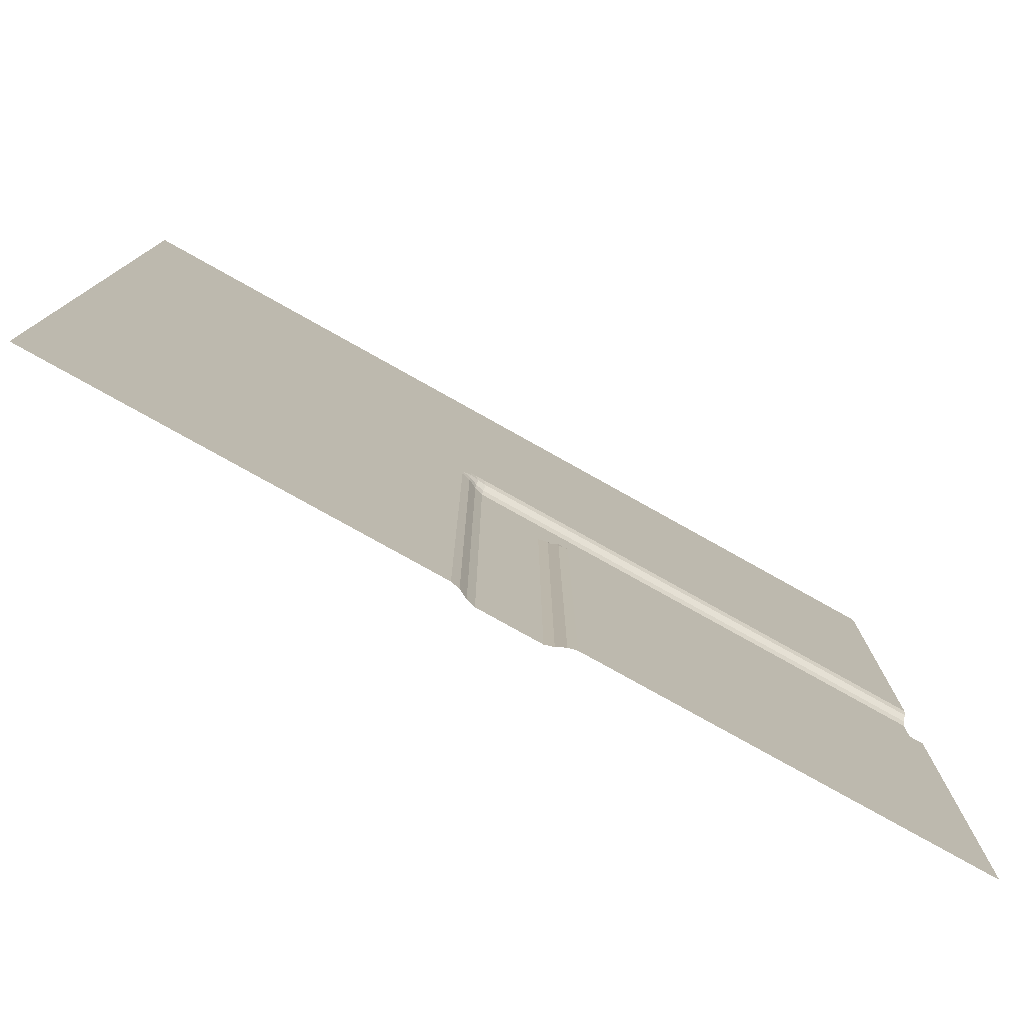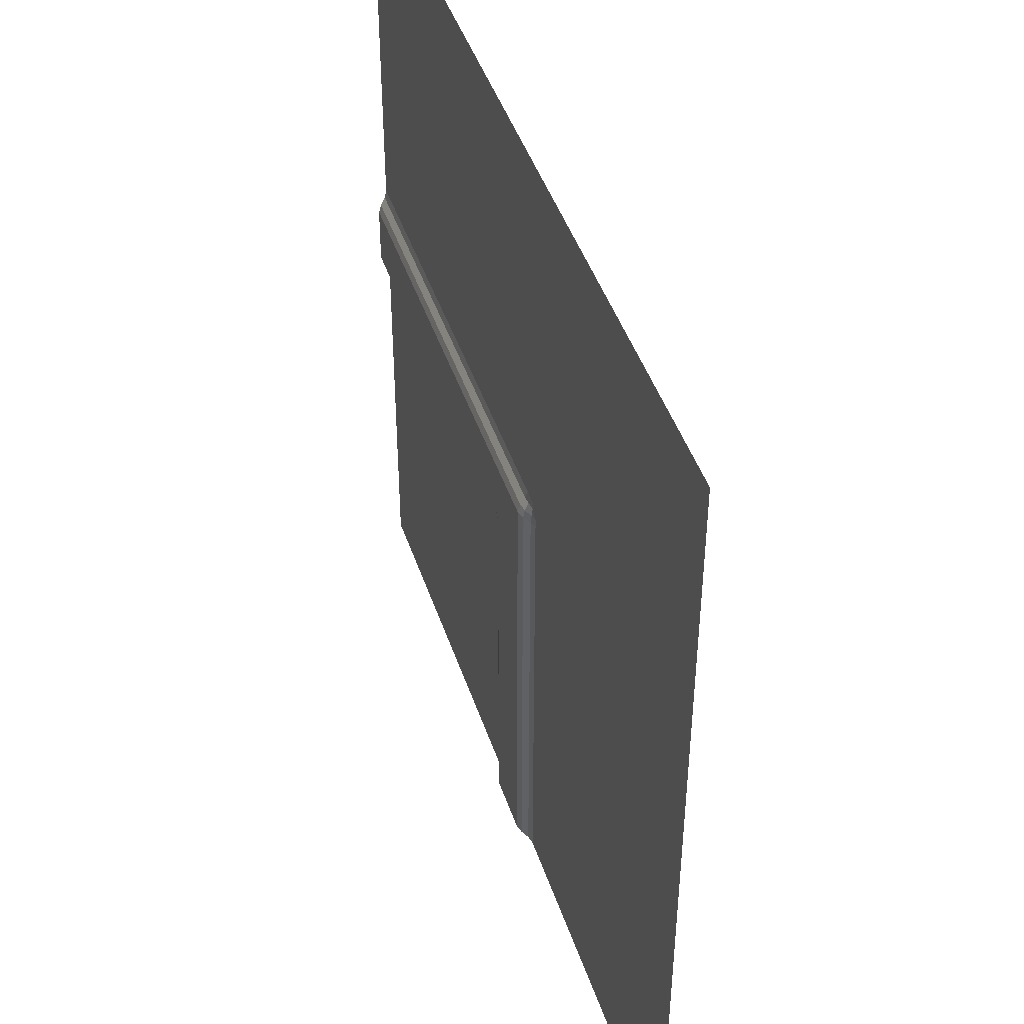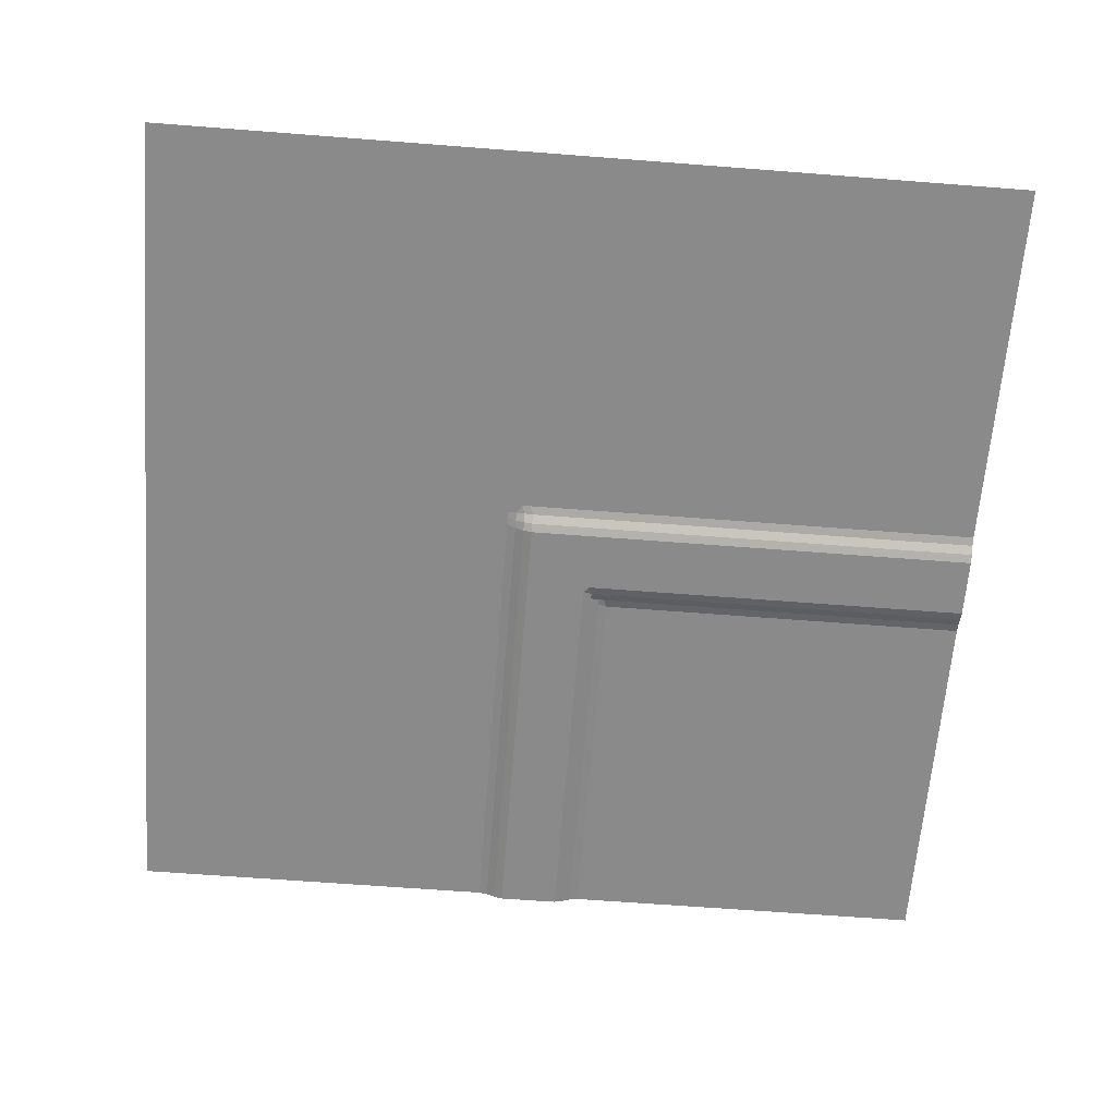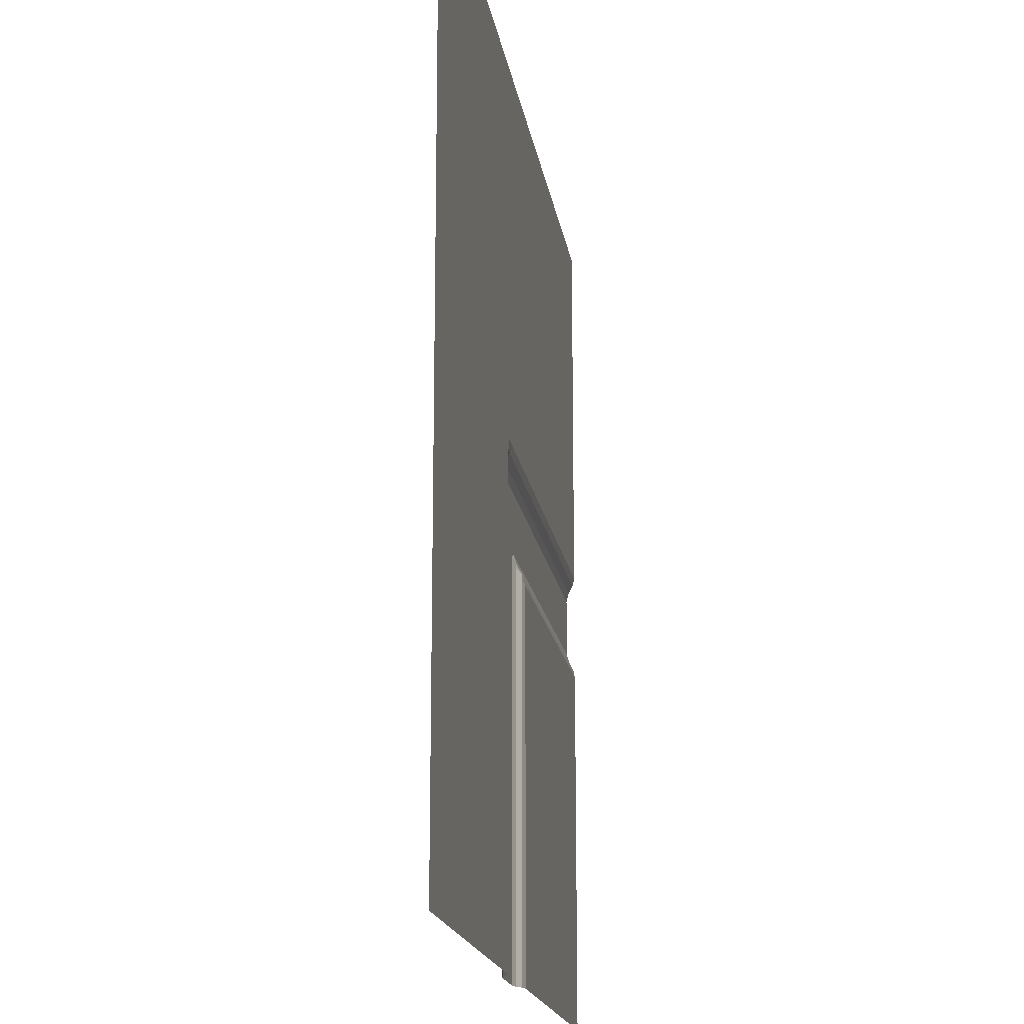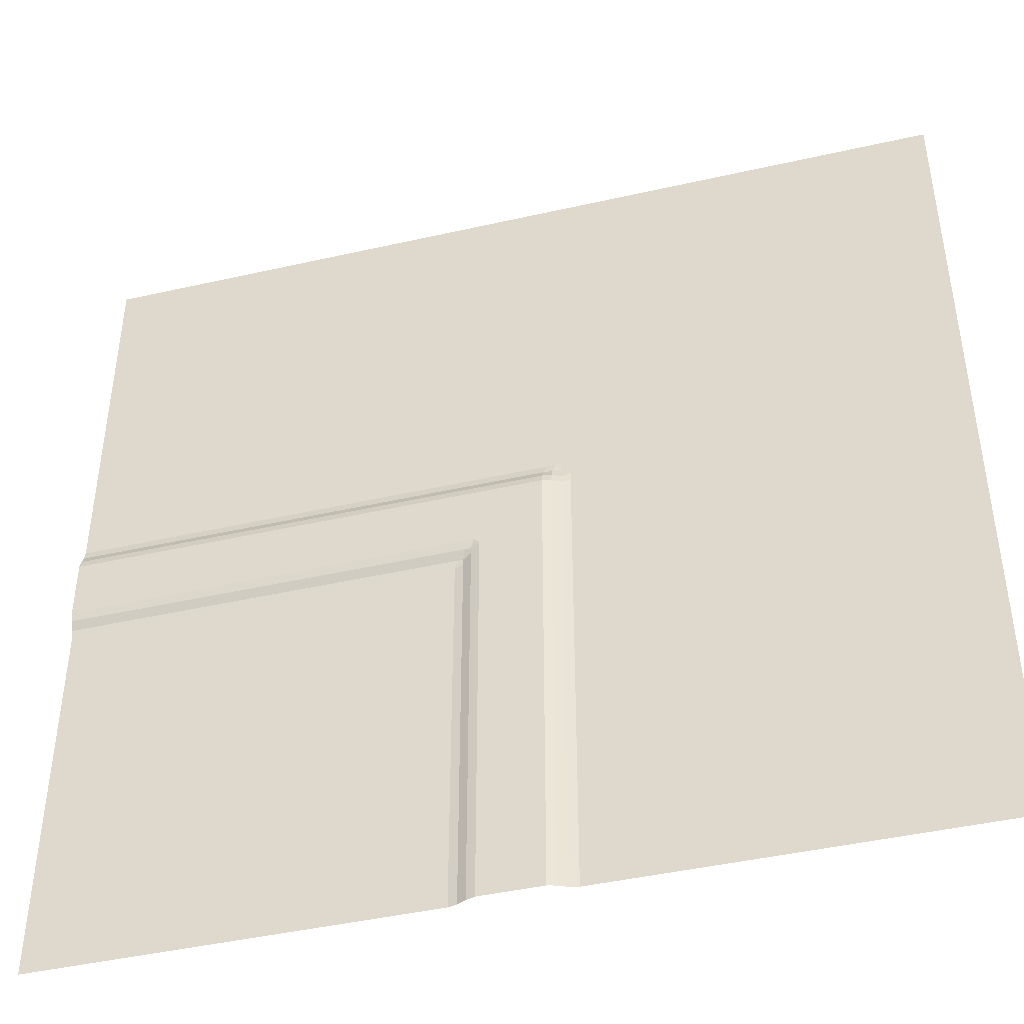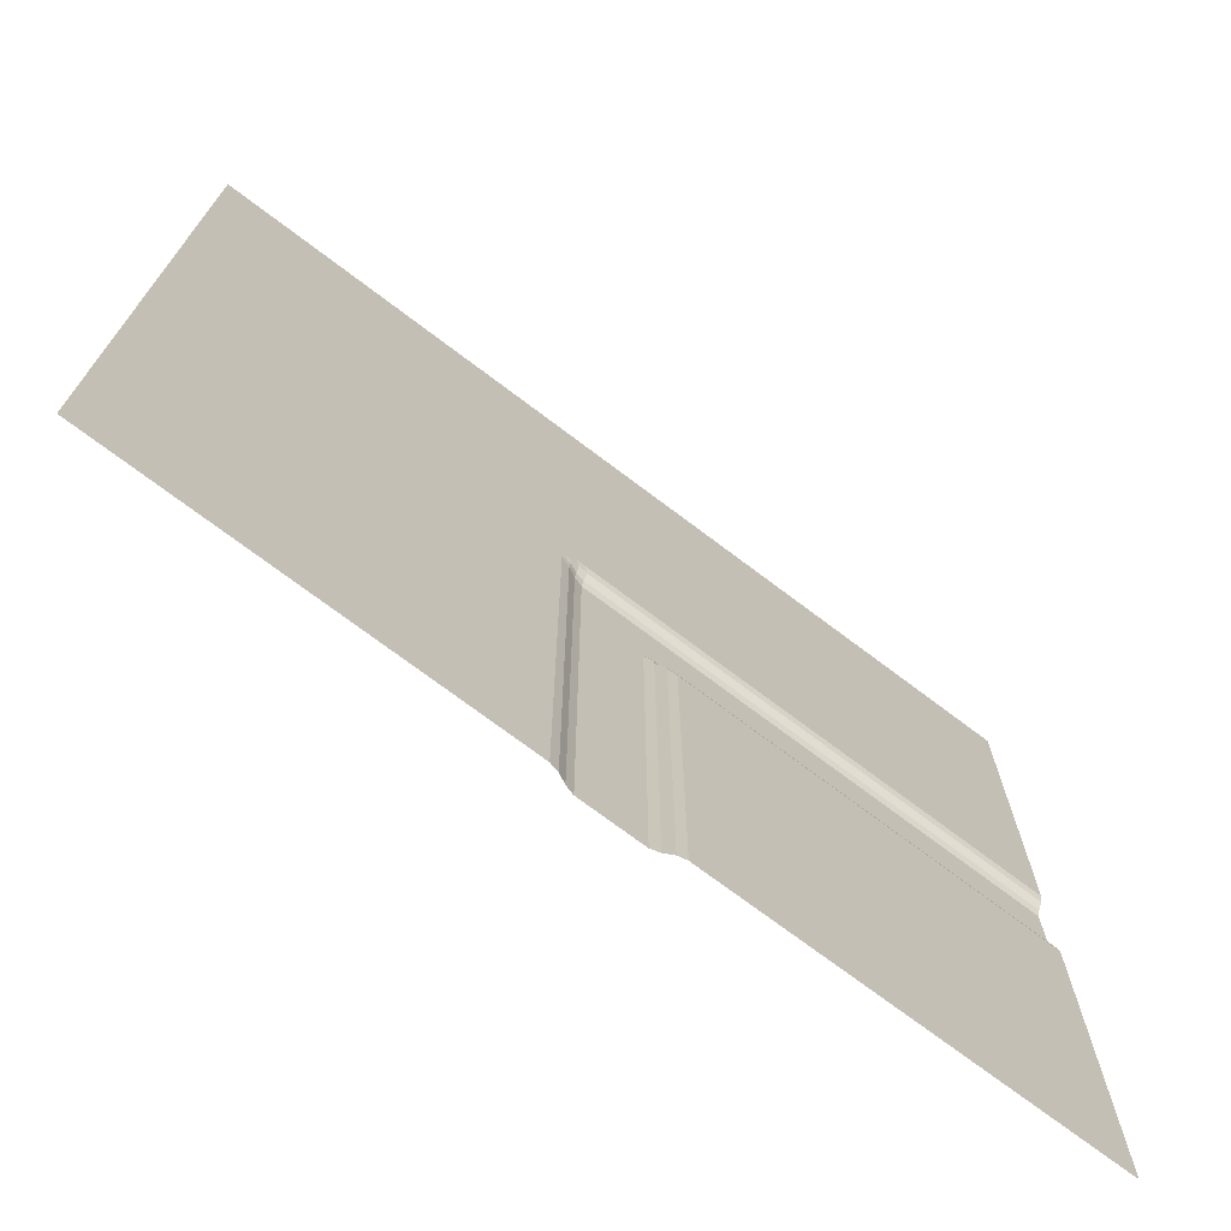
<metadata>
{"format":"obj","ext":"obj","renderer":"f3d","projection":"perspective","resolution":1024,"background":"white","views":[{"elev":-78.9,"azim":150.8,"up":"+Z"},{"elev":44.9,"azim":72.0,"up":"+Z"},{"elev":-63.6,"azim":85.5,"up":"+Y"},{"elev":-17.2,"azim":98.5,"up":"+Z"},{"elev":-44.2,"azim":14.9,"up":"+Z"},{"elev":-72.7,"azim":142.9,"up":"+Z"}]}
</metadata>
<code>
o Terrain_Part_Plane_11_Plane.032
v 6e-06 0 -20
v -8.713 0 -9.043
v -8.713 0 -20
v -8.713 0 -9.241
v -8.713 0 -8.713
v -8.911 -0.04279 -20
v -8.911 -0.04279 -9.307
v -8.911 -0.02388 -9.109
v -8.911 -3.6e-05 -8.911
v -8.911 0 -8.713
v -9.109 -0.1434 -20
v -9.109 -0.1434 -9.307
v -9.109 -0.1012 -9.109
v -9.109 -0.02388 -8.911
v -9.043 0 -8.713
v -9.307 -0.2 -9.307
v -9.307 -0.1434 -9.109
v -9.307 -0.0428 -8.911
v -10.69 -0.2 -10.83
v -20 -0.2 -9.307
v -20 -0.1434 -9.109
v -20 -0.0428 -8.911
v -10.69 -0.2 -20
v -10.89 -0.1434 -20
v -10.89 -0.1434 -11.02
v -10.89 -0.1434 -10.89
v -11.09 -0.04279 -20
v -11.09 -0.04279 -11.22
v -11.09 -0.0428 -11.09
v -11.02 -0.1434 -10.89
v -11.29 0 -20
v -11.29 0 -11.29
v -11.22 -0.0428 -11.09
v -20 0 -11.29
v -10.83 -0.2 -10.69
v -9.241 0 -8.713
v -20 0 -8.713
v -20 -0.0428 -11.09
v -20 -0.1434 -10.89
v 6e-06 0 0
v -20 0 0
v -20 -0.2 -10.69
v -20 0 -20
v -9.307 -0.2 -20
f 16 35 20
f 11 44 16
f 16 19 35
f 44 23 19
f 23 24 25
f 26 19 25
f 35 19 26
f 25 27 28
f 29 25 28
f 35 30 42
f 30 38 39
f 7 12 13 8
f 8 13 14 9
f 12 16 17 13
f 13 17 18 14
f 11 12 7 6
f 20 21 17 16
f 21 22 18 17
f 12 11 16
f 25 29 30 26
f 16 44 19
f 19 23 25
f 25 24 27
f 35 26 30
f 30 29 33
f 30 33 38
f 20 35 42
f 42 30 39
f 40 1 4
f 40 4 2
f 40 2 5
f 9 2 8
f 40 10 15
f 1 3 4
f 3 6 7
f 28 31 32
f 36 22 37
f 33 34 38
f 4 7 8 2
f 34 31 43
f 9 10 5 2
f 40 5 10
f 9 14 15 10
f 4 3 7
f 14 18 36 15
f 40 15 36
f 37 41 40
f 36 18 22
f 28 32 33 29
f 28 27 31
f 40 36 37
f 32 31 34
f 33 32 34

</code>
